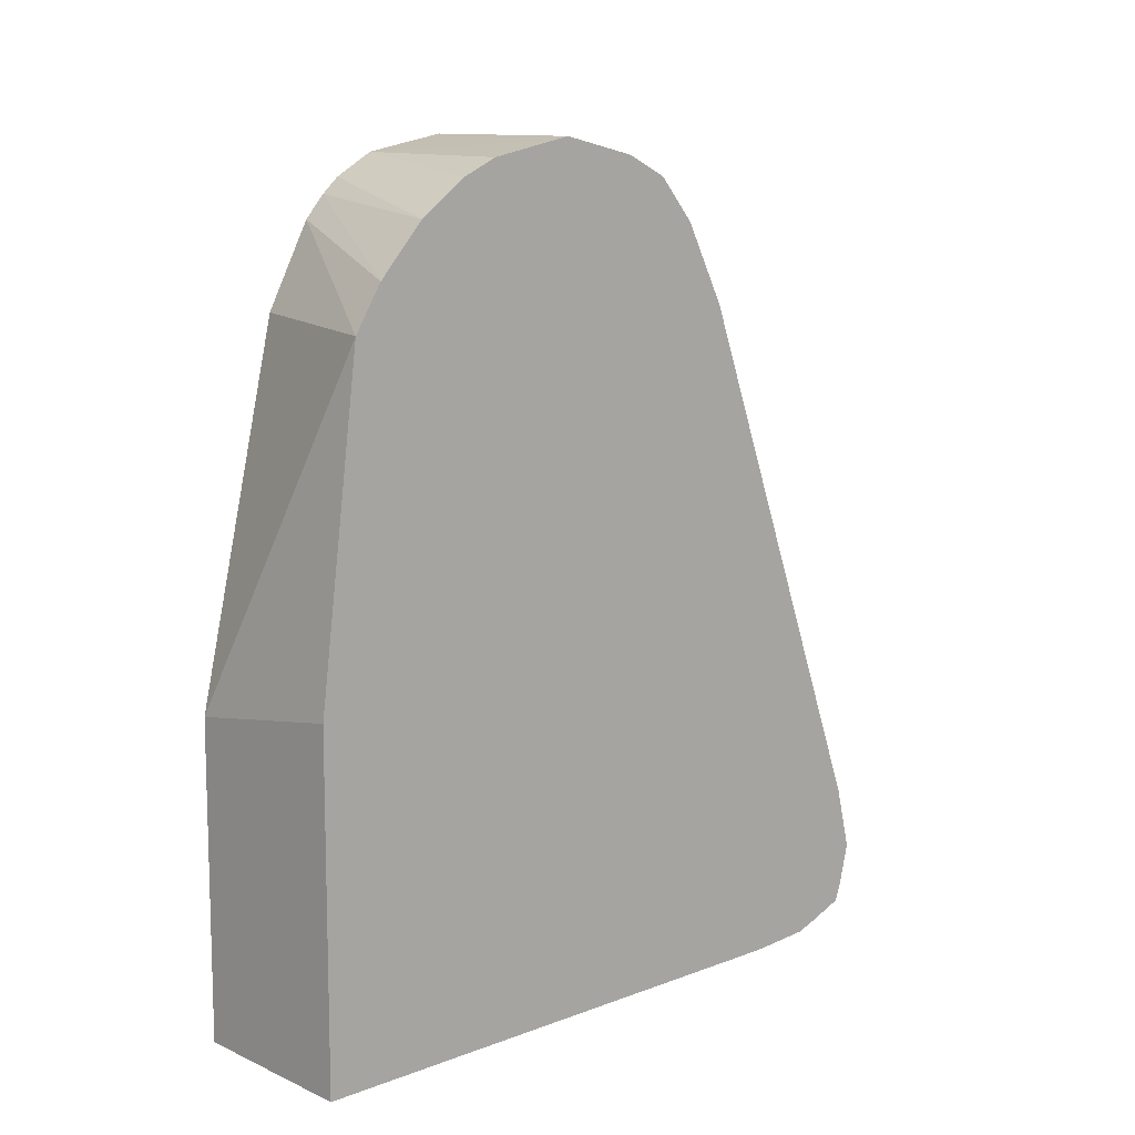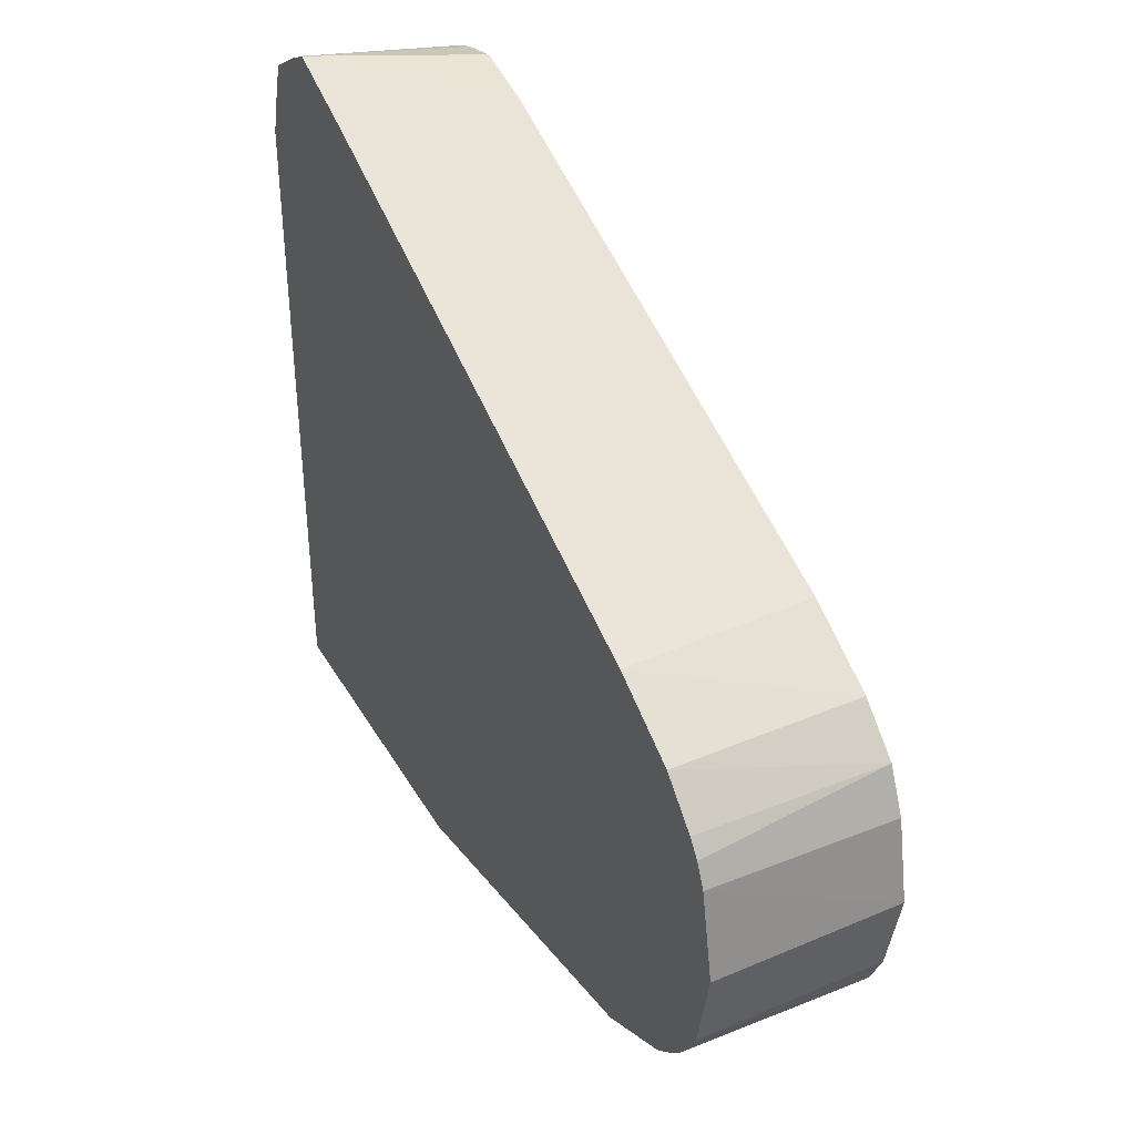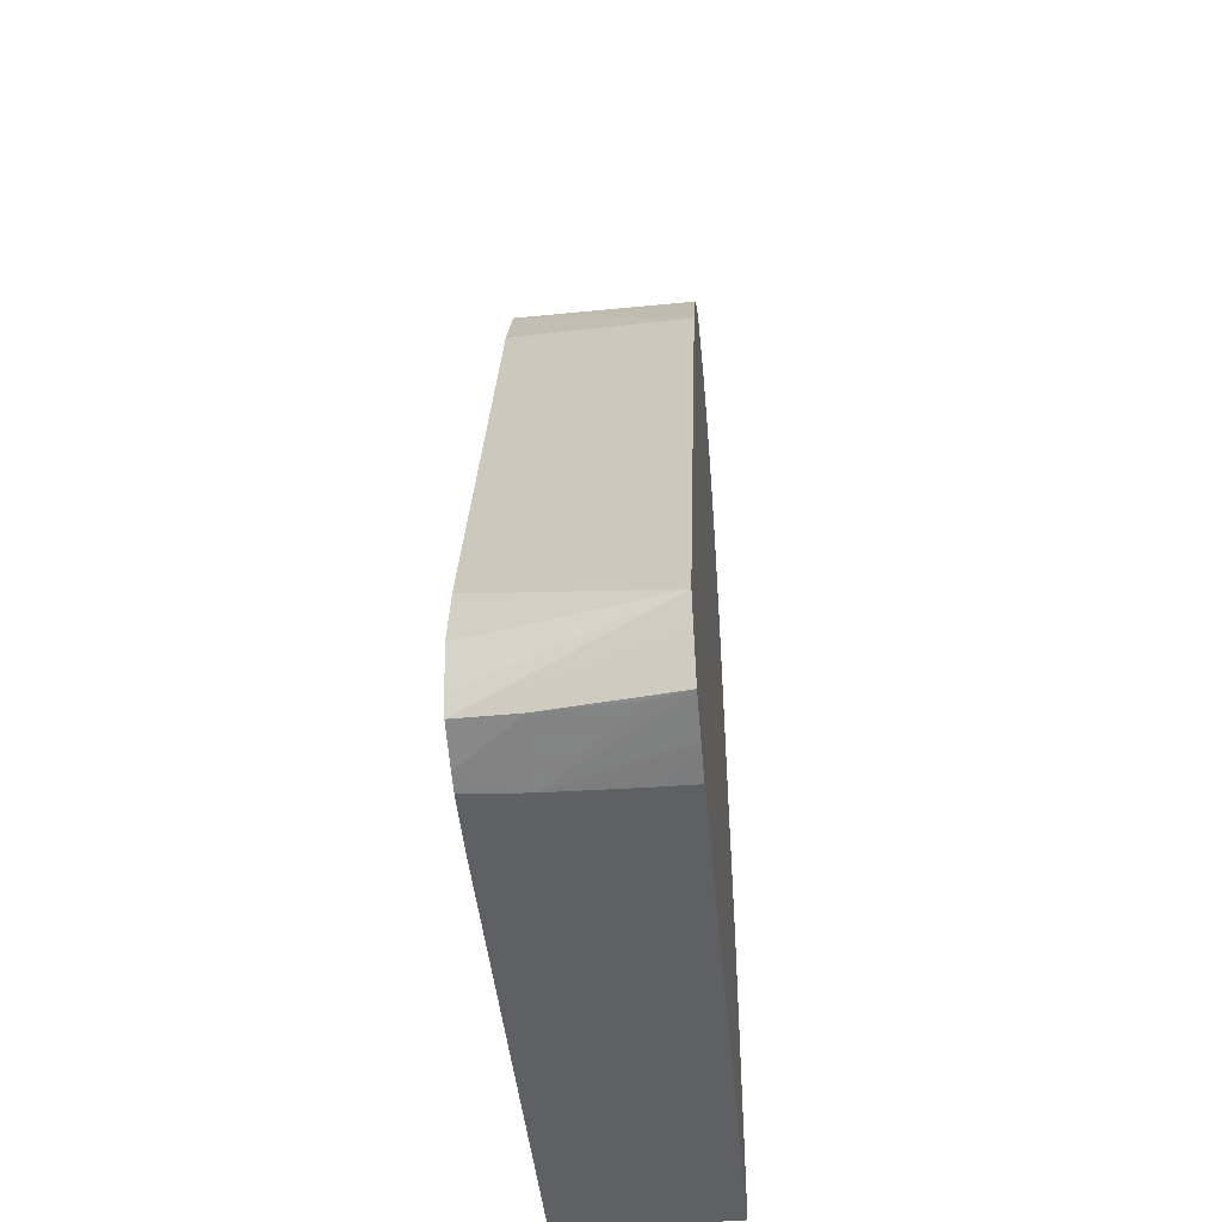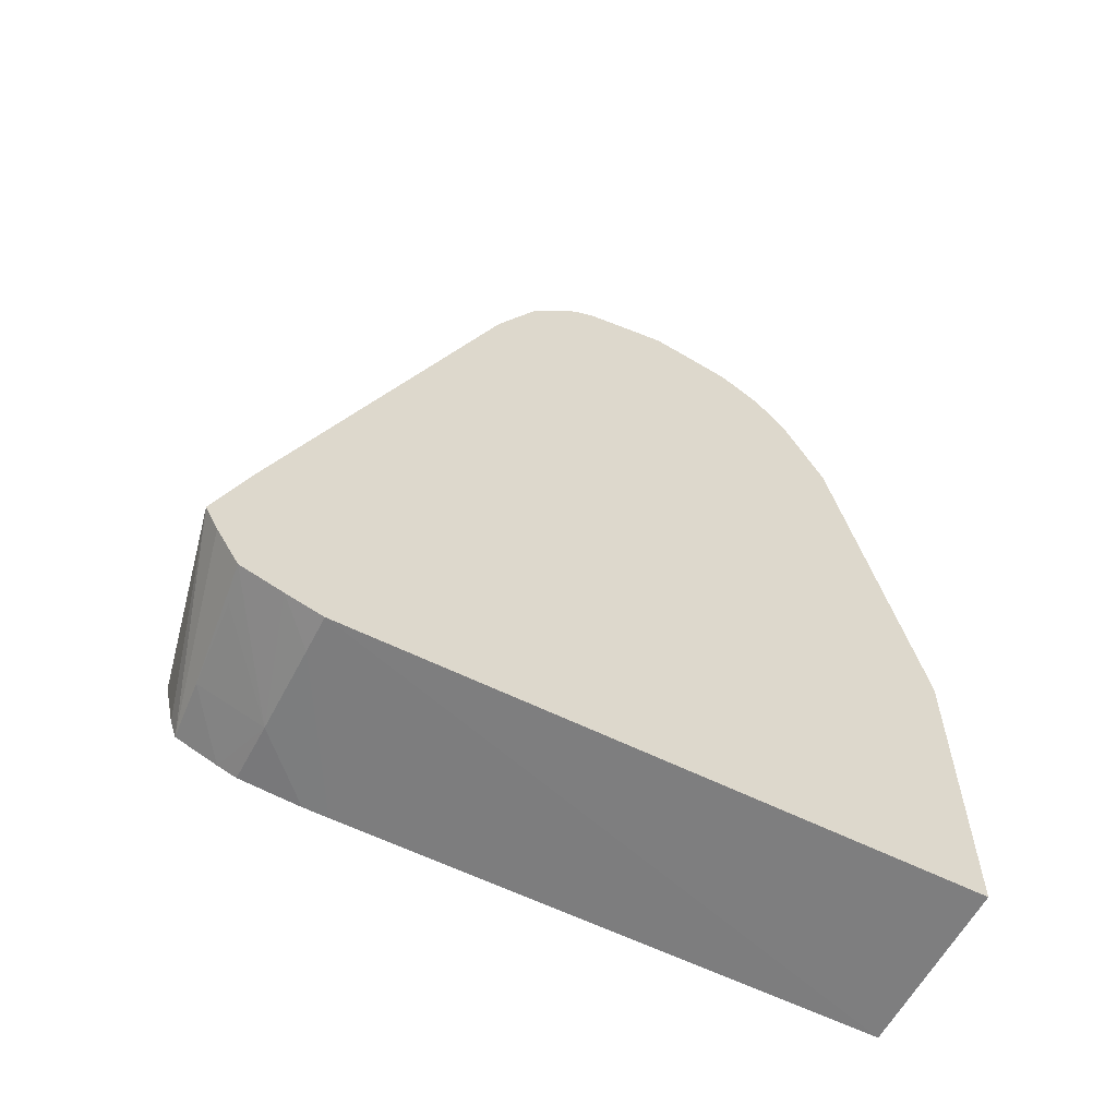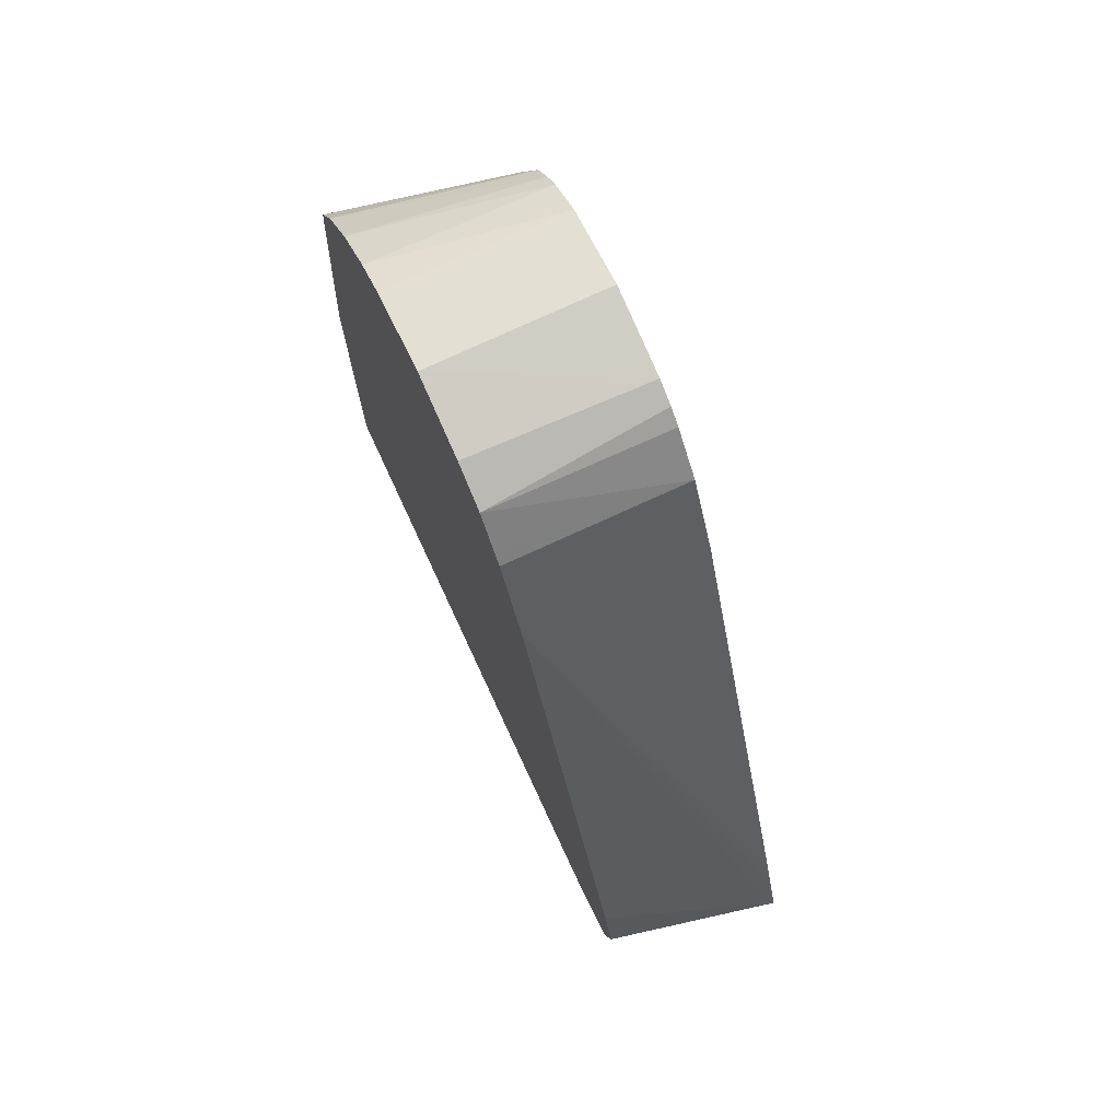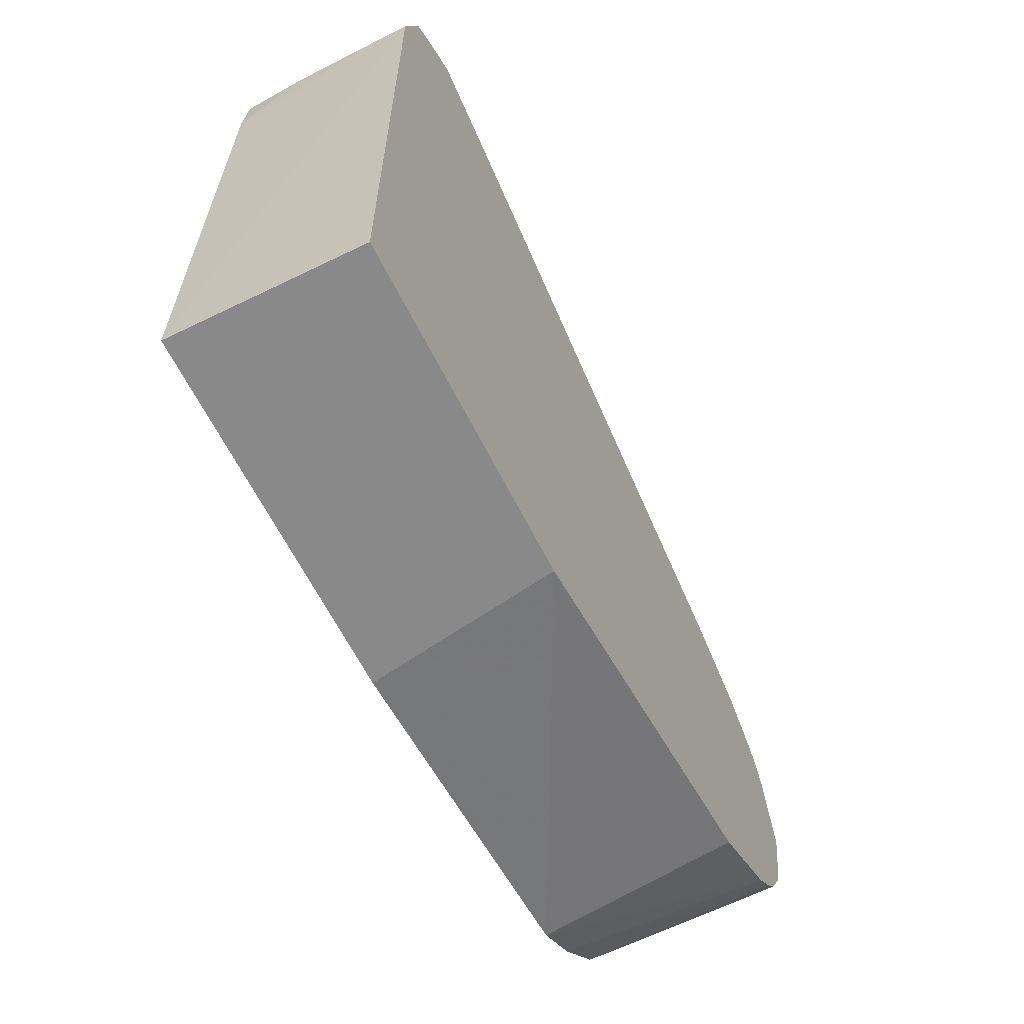
<metadata>
{"format":"obj","ext":"obj","renderer":"f3d","projection":"perspective","resolution":1024,"background":"white","views":[{"elev":10.4,"azim":-132.9,"up":"+Y"},{"elev":38.1,"azim":152.9,"up":"+Z"},{"elev":-43.5,"azim":5.2,"up":"+Y"},{"elev":-59.1,"azim":62.8,"up":"+Y"},{"elev":73.4,"azim":-24.8,"up":"+Y"},{"elev":-63.0,"azim":26.6,"up":"+Z"}]}
</metadata>
<code>
v 4.39 -14.75 110.9
v 4.39 -13.58 110.4
v -0.4775 1.16 104.1
v -0.4775 -13.03 109.4
v -0.4775 -14.75 109.8
v -0.4775 -15.86 109.5
v -0.4775 -16.34 109.4
v 4.39 -15.41 110.5
v 4.39 -12.6 110
v 4.39 1.383 104.1
v -0.4775 1.786 103.8
v 1.135 -16.43 109.5
v -0.4775 -16.75 108.3
v 4.39 -16.42 109.9
v 4.39 3.442 103
v -0.4775 3.32 103
v 3.404 -16.46 109.7
v 1.135 -17 107.8
v -0.4775 -16.91 107.8
v 4.39 -16.76 108.8
v 4.39 4.468 102
v -0.4775 4.455 102
v -0.4775 3.65 102.7
v -0.4775 -17.02 106.2
v 3.404 -17.03 107.8
v 4.39 -17.03 107.8
v 4.39 4.784 101.6
v 4.39 5.072 101
v -0.4775 4.988 100.9
v -0.4775 -17.03 105.5
v -0.4775 -17.06 91.06
v 4.39 -17.03 91.06
v 4.39 5.536 98.72
v -0.4775 5.435 98.72
v -0.4775 -7.839 91.06
v 4.39 -8.578 91.06
v 4.39 5.311 97.6
v 4.39 5.07 96.46
v -0.4775 5.304 98.11
v -0.4775 0.9584 92.19
v 4.39 1.206 93.3
v -0.4775 4.93 96.39
v 4.39 4.459 95.43
v -0.4775 4.473 95.42
v -0.4775 2.159 92.93
v 4.39 3.433 94.45
v 4.39 4.046 94.98
v -0.4775 3.531 94.16
f 1 2 3
f 1 3 4
f 1 4 5
f 1 5 6
f 1 6 7
f 1 7 8
f 1 8 14
f 1 14 20
f 1 20 26
f 1 26 32
f 1 32 36
f 1 36 41
f 1 41 46
f 1 46 47
f 1 47 43
f 1 43 38
f 1 38 37
f 1 37 33
f 1 33 28
f 1 28 27
f 1 27 21
f 1 21 15
f 1 15 10
f 1 10 9
f 1 9 2
f 2 9 3
f 3 10 11
f 3 11 16
f 3 16 23
f 3 23 22
f 3 22 29
f 3 29 34
f 3 34 39
f 3 39 42
f 3 42 44
f 3 44 48
f 3 48 45
f 3 45 40
f 3 40 35
f 3 35 31
f 3 31 30
f 3 30 24
f 3 24 19
f 3 19 13
f 3 13 7
f 3 7 6
f 3 6 5
f 3 5 4
f 3 9 10
f 7 12 8
f 7 13 12
f 8 12 14
f 10 15 16
f 10 16 11
f 12 17 14
f 12 13 18
f 12 18 17
f 13 19 18
f 14 17 18
f 14 18 20
f 15 21 22
f 15 22 23
f 15 23 16
f 18 24 25
f 18 25 20
f 18 19 24
f 20 25 26
f 21 27 22
f 22 27 28
f 22 28 29
f 24 30 25
f 25 30 31
f 25 31 26
f 26 31 32
f 28 33 34
f 28 34 29
f 31 35 36
f 31 36 32
f 33 37 34
f 34 37 38
f 34 38 39
f 35 40 36
f 36 40 41
f 38 42 39
f 38 43 44
f 38 44 42
f 40 45 46
f 40 46 41
f 43 47 48
f 43 48 44
f 45 48 47
f 45 47 46

</code>
